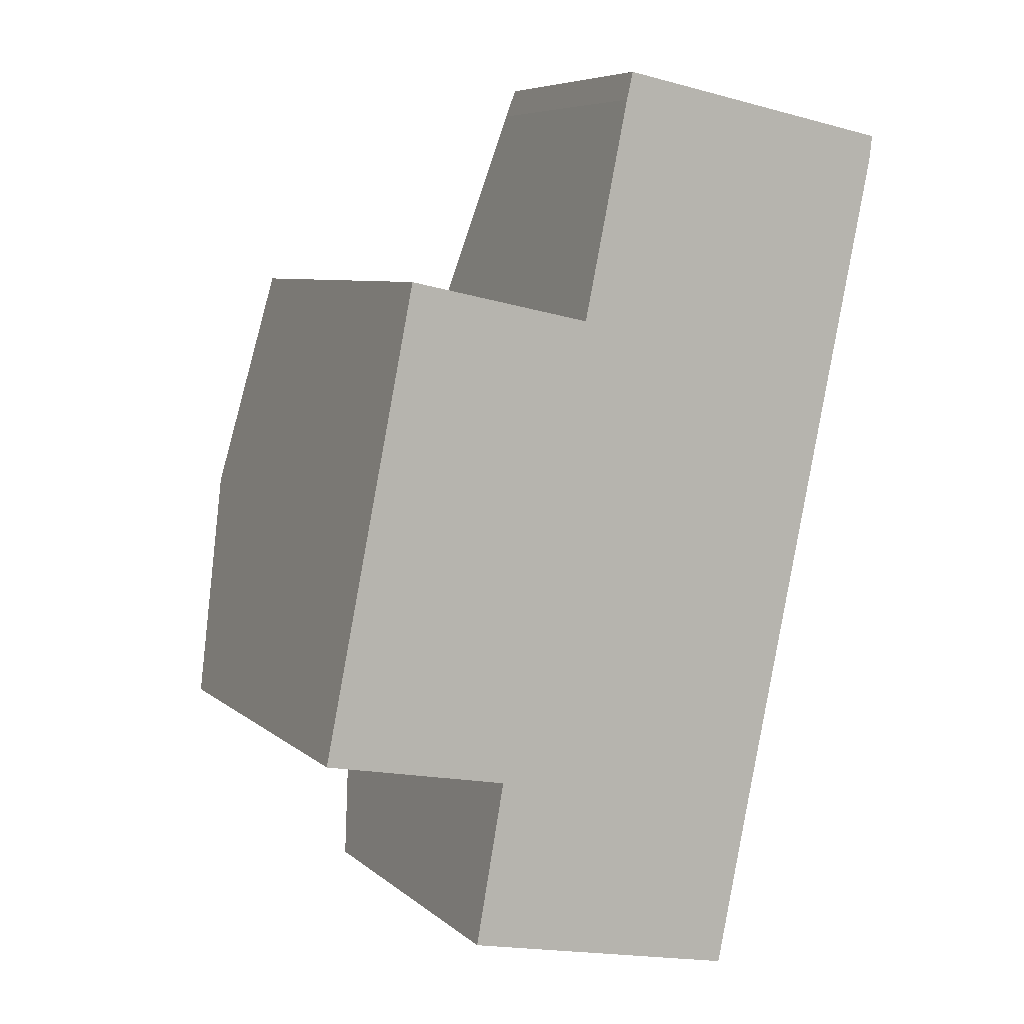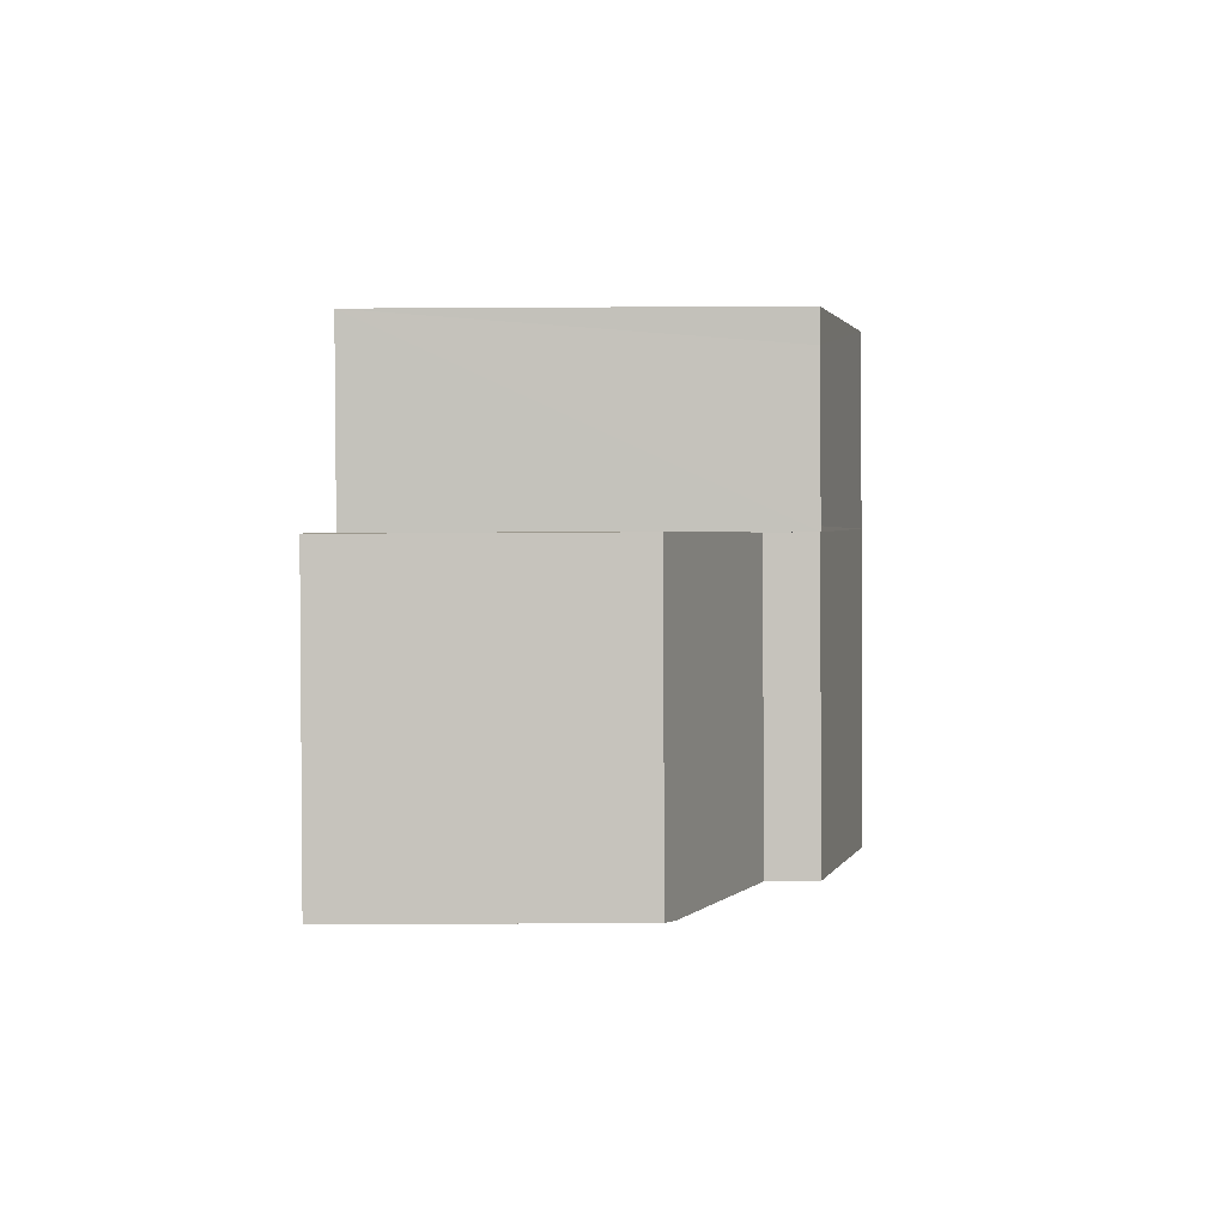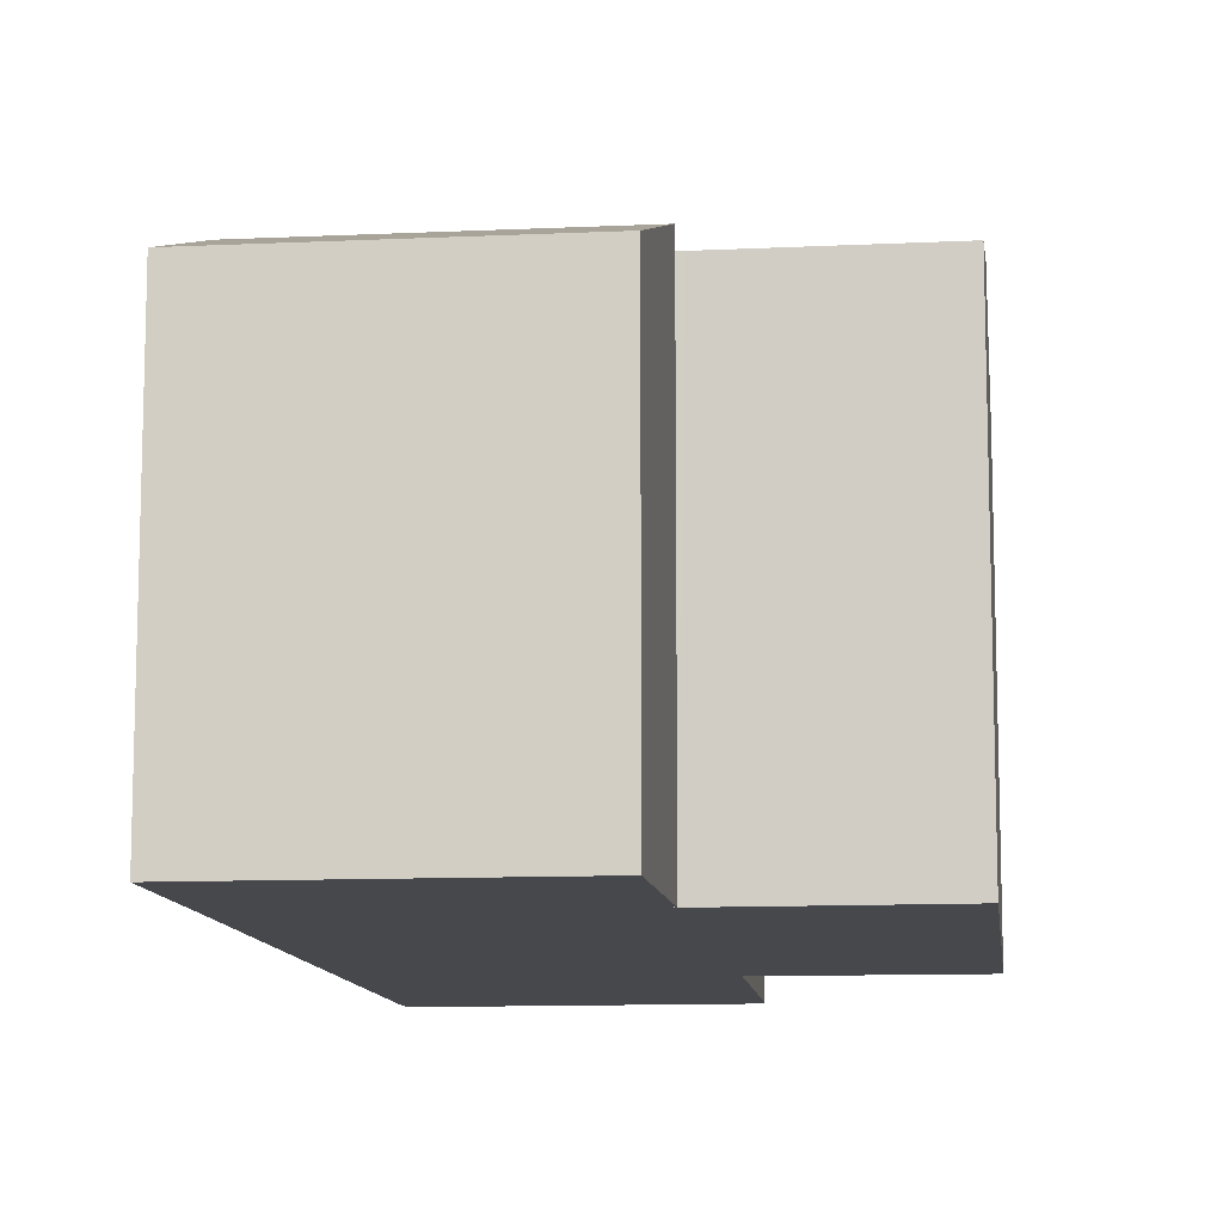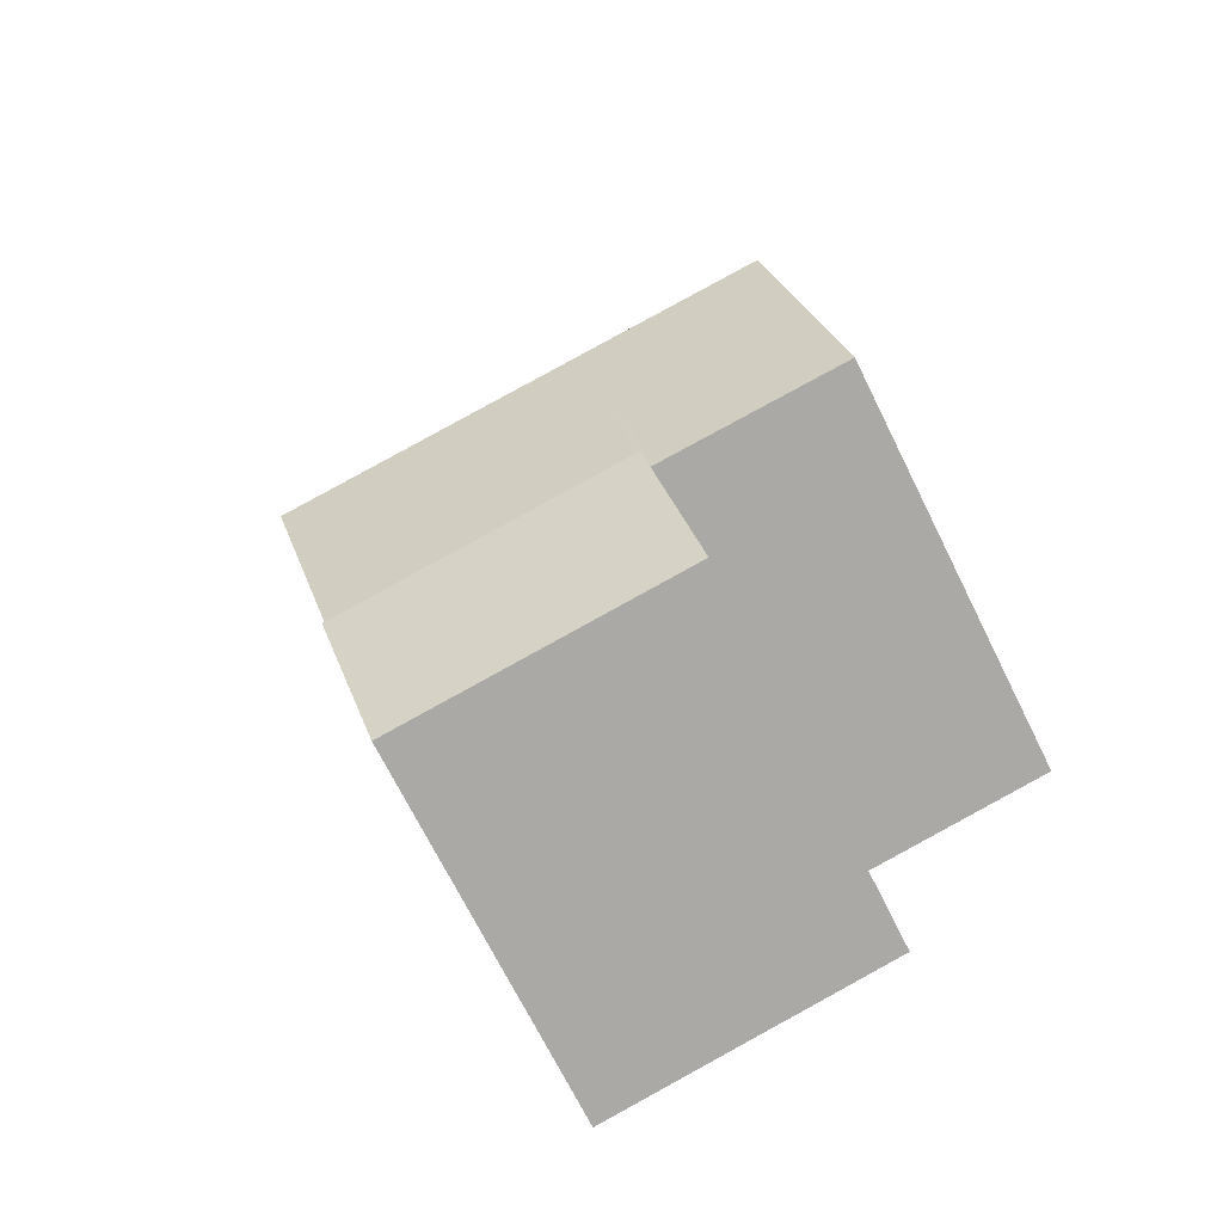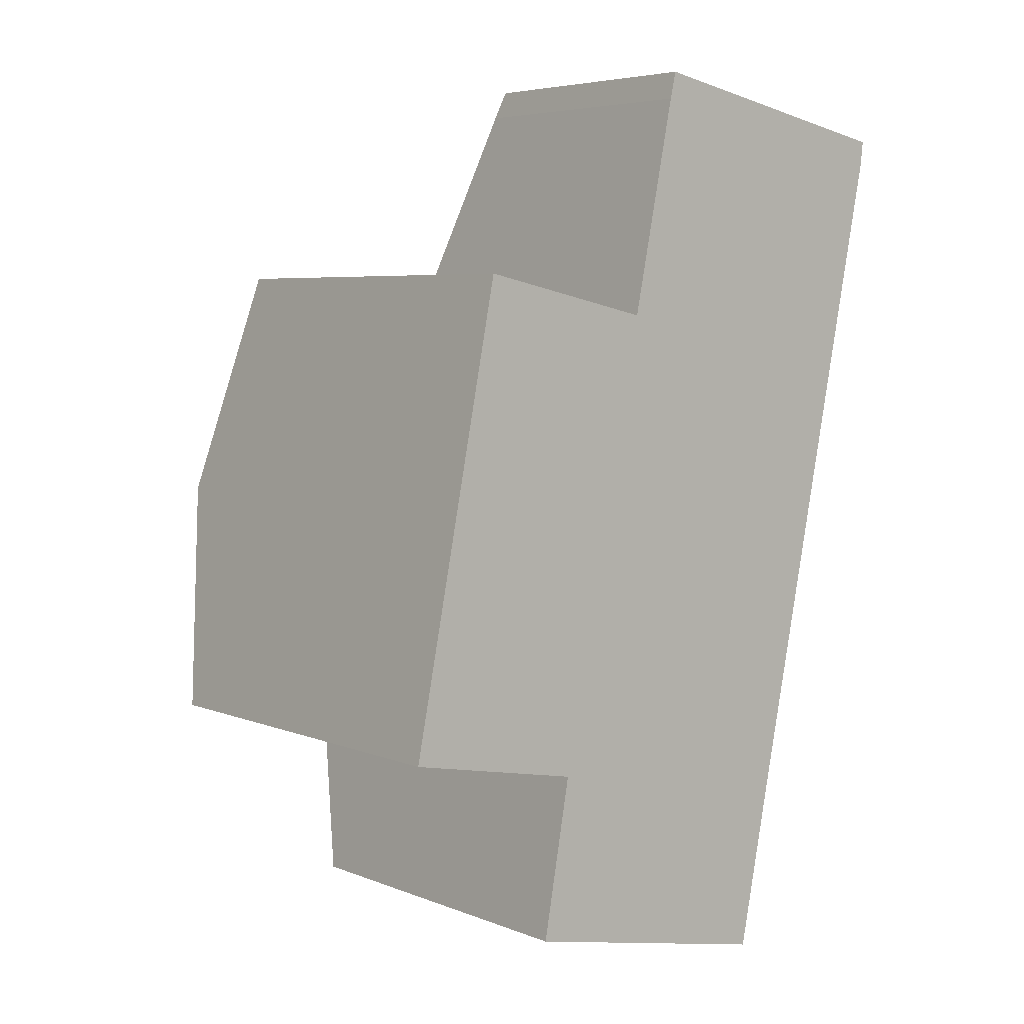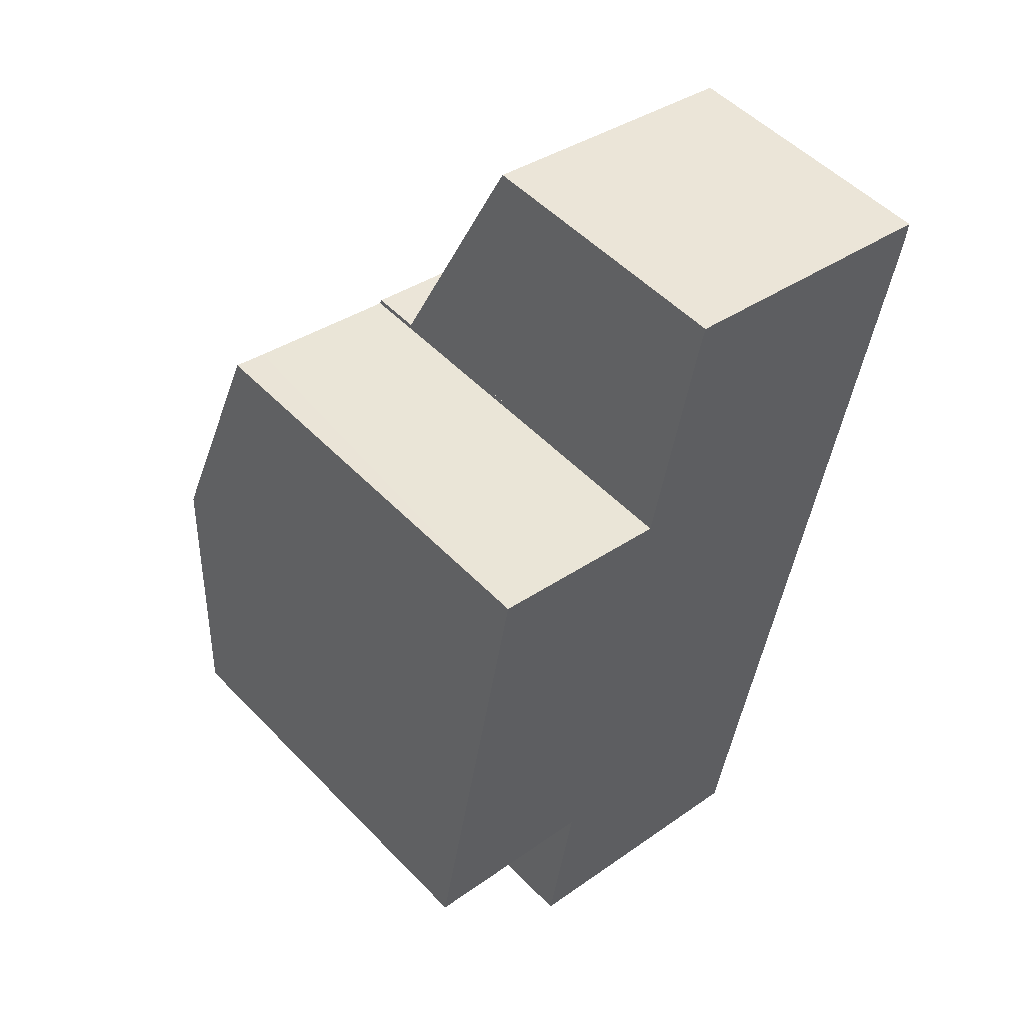
<metadata>
{"format":"obj","ext":"obj","renderer":"f3d","projection":"perspective","resolution":1024,"background":"white","views":[{"elev":6.9,"azim":-25.4,"up":"+Z"},{"elev":79.9,"azim":89.7,"up":"+Z"},{"elev":-11.2,"azim":-161.9,"up":"+Y"},{"elev":-70.2,"azim":-153.6,"up":"+Z"},{"elev":5.4,"azim":-39.6,"up":"+Z"},{"elev":51.6,"azim":-42.1,"up":"+Z"}]}
</metadata>
<code>
v  12.12 5.527 11.63
v  6.509 5.349 13.22
v  12.17 5.349 12.12
v  6.386 5.548 12.69
v  11.24 7.114 7.348
v  5.517 7.114 8.46
v  5.517 -5.18e-16 8.46
v  6.386 -7.767e-16 12.69
v  6.509 -8.096e-16 13.22
v  12.17 -7.421e-16 12.12
v  12.12 -7.121e-16 11.63
v  11.24 -4.499e-16 7.348
v  3.691 8.075 -0.778
v  9.373 8.122 -1.738
v  9.332 8.071 -1.942
v  3.703 8.092 -0.712
v  10.28 9.236 2.703
v  4.487 9.235 3.865
v  3.569 8.088 -0.686
v  0.91 9.232 4.581
v  0 8.079 4.947e-16
v  2.453 8.085 9.012
v  1.819 8.081 9.155
v  5.4 8.094 8.392
v  5.499 8.098 8.371
v  11.24 8.071 7.348
v  5.517 8.075 8.46
v  10.28 -1.655e-16 2.703
v  9.373 1.064e-16 -1.738
v  9.332 1.189e-16 -1.942
v  3.691 4.764e-17 -0.778
v  3.703 4.36e-17 -0.712
v  0 0 0
v  3.569 4.201e-17 -0.686
v  1.819 -5.606e-16 9.155
v  0.91 -2.805e-16 4.581
v  5.499 -5.126e-16 8.371
v  2.453 -5.518e-16 9.012
v  5.4 -5.139e-16 8.392
v  3.128 7.322 -3.938
v  9.332 8.419 -1.942
v  8.703 7.322 -5.088
v  3.691 8.419 -0.778
v  3.128 2.411e-16 -3.938
v  8.703 3.116e-16 -5.088
g defaultobject
f 1 2 3
f 2 1 4
f 4 1 5
f 4 5 6
f 7 4 6
f 4 7 8
f 8 2 4
f 2 8 9
f 9 3 2
f 3 9 10
f 3 11 1
f 11 3 10
f 1 12 5
f 12 1 11
f 12 6 5
f 6 12 7
f 8 10 9
f 10 8 7
f 10 7 12
f 10 12 11
f 13 14 15
f 14 13 16
f 14 16 17
f 17 16 18
f 18 16 19
f 20 19 21
f 19 20 18
f 22 20 23
f 20 22 18
f 18 22 24
f 18 24 25
f 26 25 27
f 25 26 18
f 18 26 17
f 12 17 26
f 17 12 14
f 14 12 28
f 14 28 15
f 15 28 29
f 15 29 30
f 15 31 13
f 31 15 30
f 32 19 16
f 19 32 21
f 21 32 33
f 33 32 34
f 13 32 16
f 32 13 31
f 33 20 21
f 20 33 23
f 23 33 35
f 35 33 36
f 37 27 25
f 27 37 7
f 35 22 23
f 22 35 24
f 24 35 25
f 25 35 37
f 37 35 38
f 37 38 39
f 7 26 27
f 26 7 12
f 36 38 35
f 38 36 39
f 39 36 33
f 39 33 37
f 37 12 7
f 12 37 33
f 12 33 34
f 12 34 32
f 12 32 31
f 12 31 28
f 28 31 29
f 29 31 30
f 40 41 42
f 41 40 43
f 40 31 43
f 31 40 44
f 31 41 43
f 41 31 30
f 30 42 41
f 42 30 45
f 45 40 42
f 40 45 44
f 44 30 31
f 30 44 45

</code>
